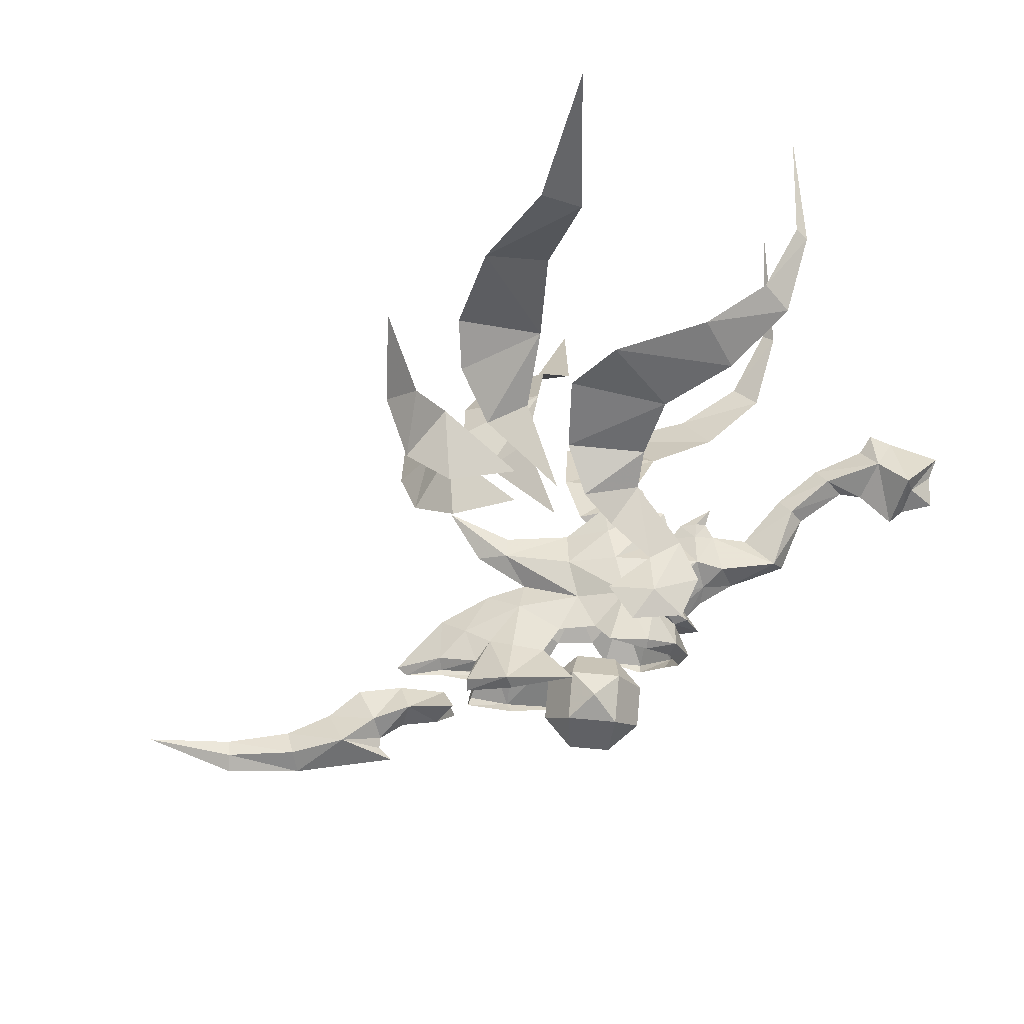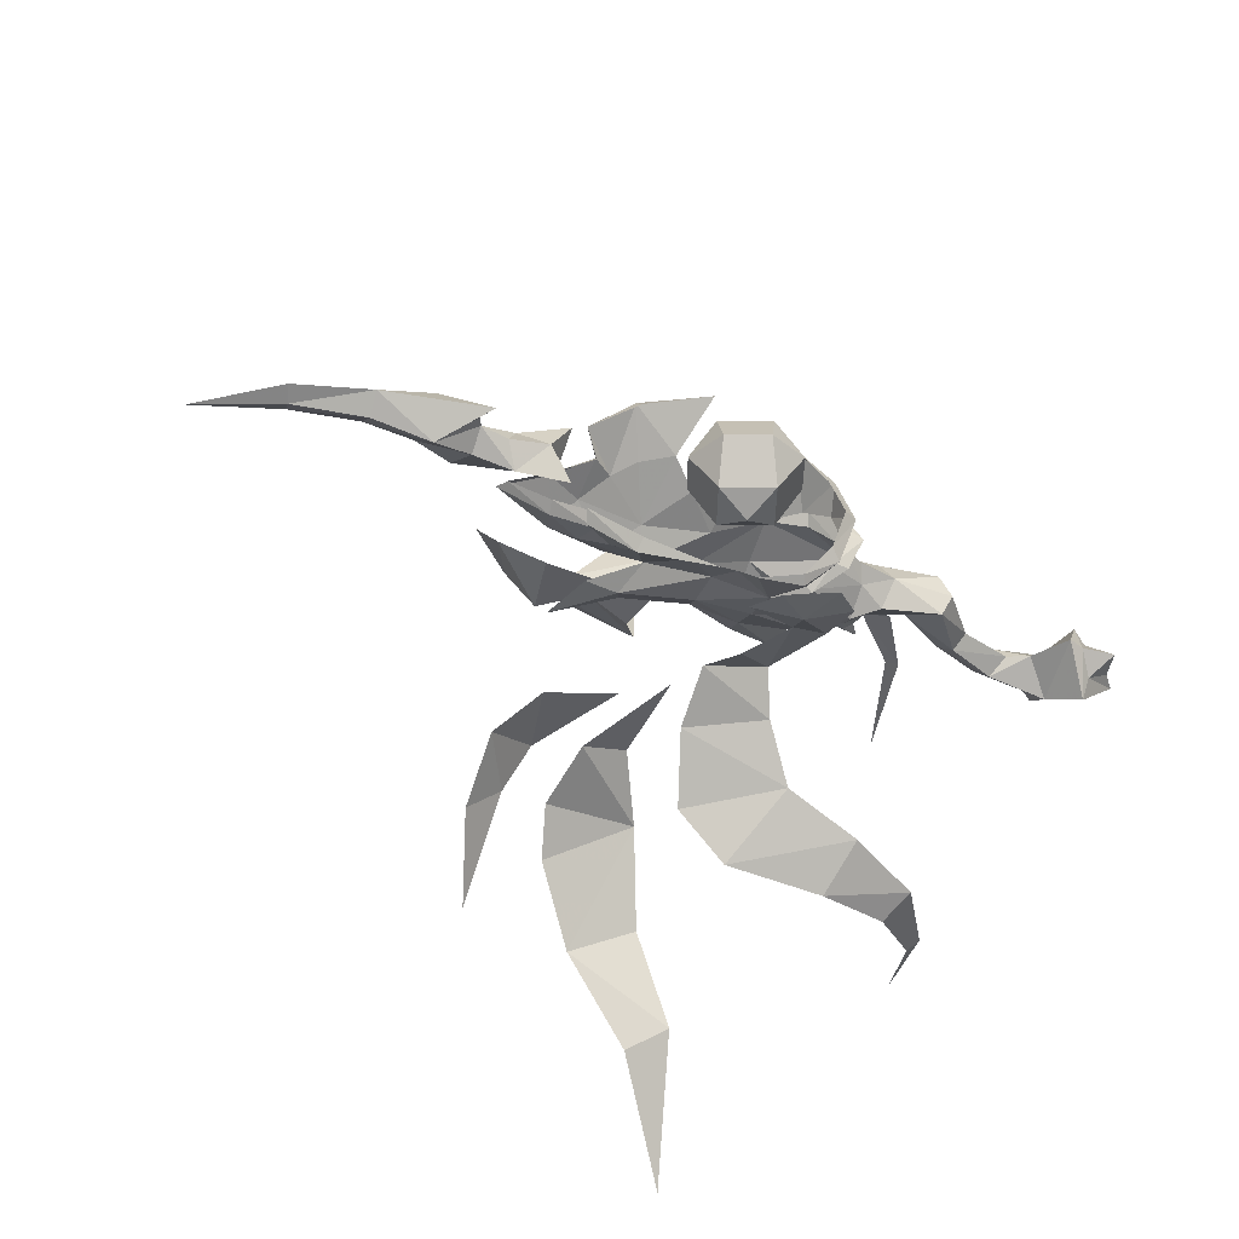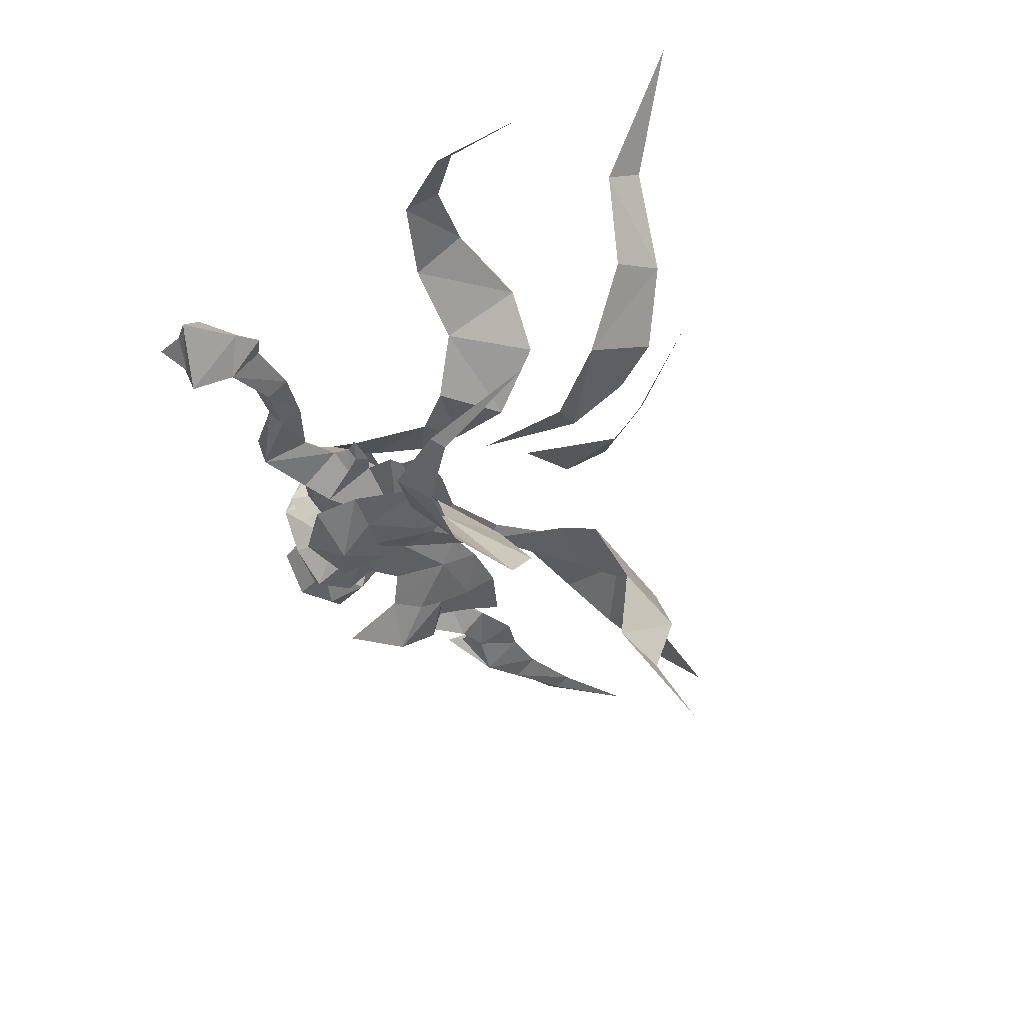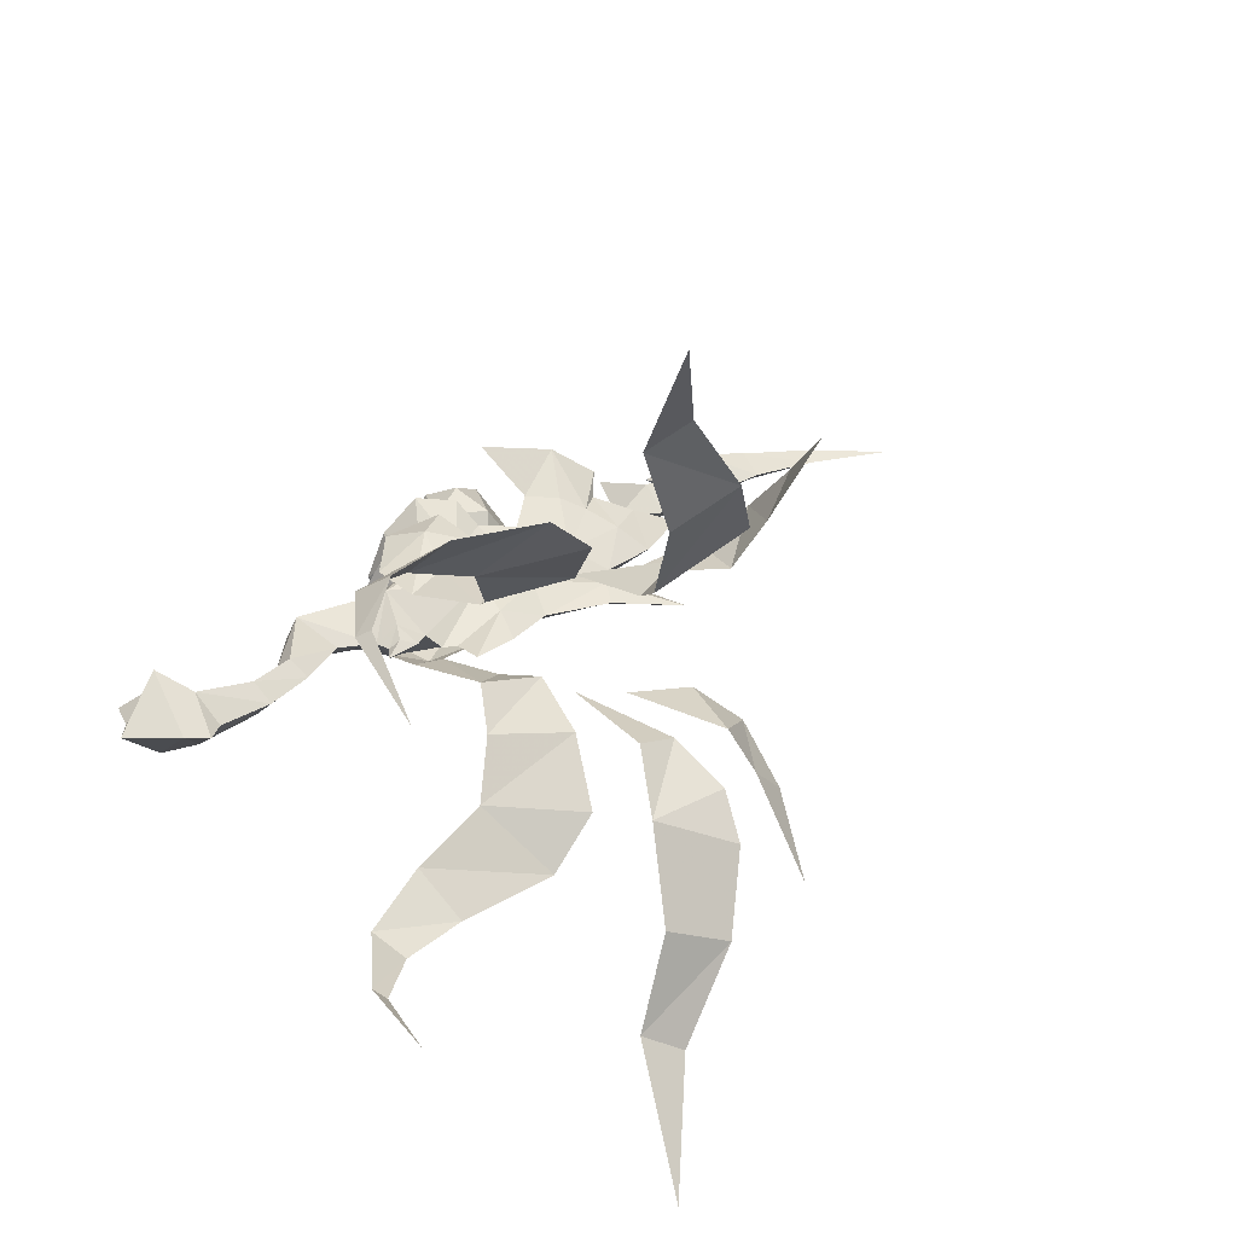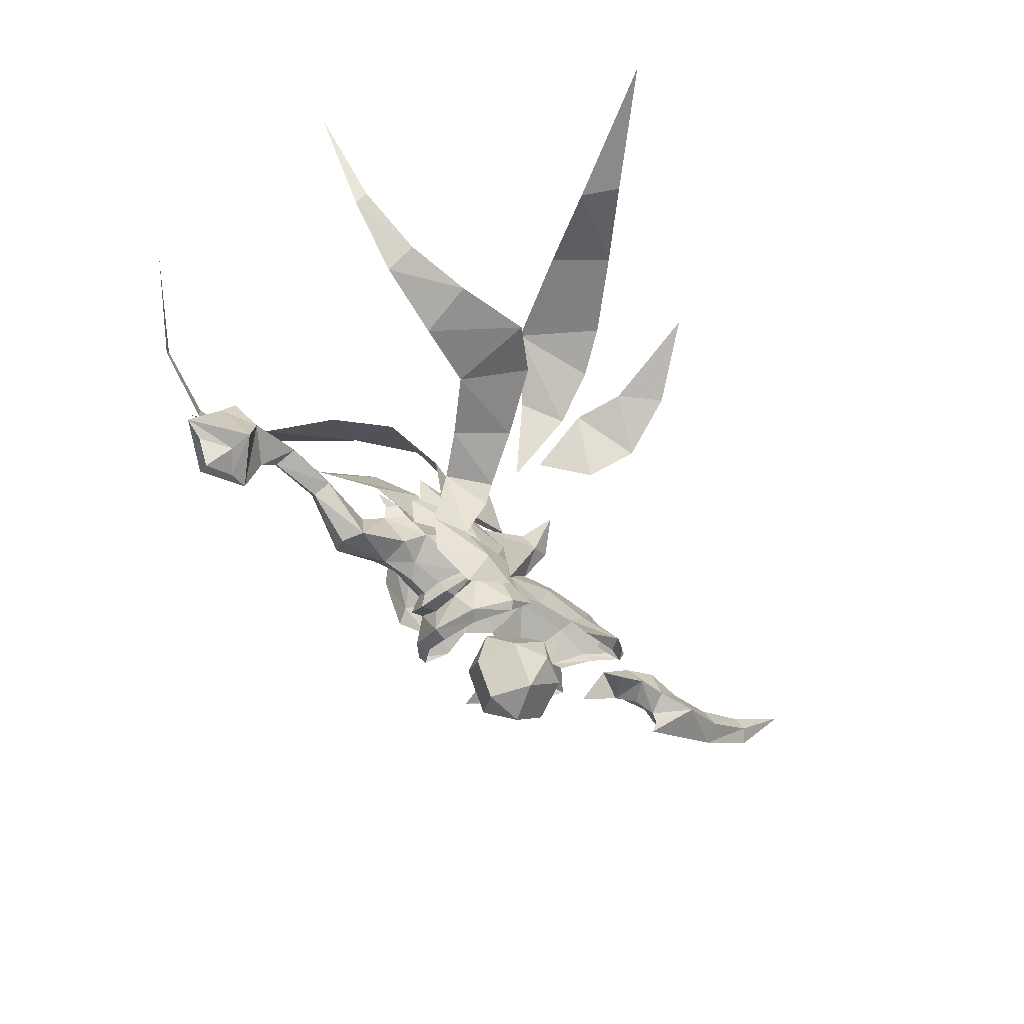
<metadata>
{"format":"obj","ext":"obj","renderer":"f3d","projection":"perspective","resolution":1024,"background":"white","views":[{"elev":75.6,"azim":157.1,"up":"+Y"},{"elev":-38.0,"azim":151.4,"up":"+Y"},{"elev":-31.7,"azim":-63.0,"up":"+Y"},{"elev":27.5,"azim":-43.2,"up":"+Y"},{"elev":-38.2,"azim":-43.7,"up":"+Z"}]}
</metadata>
<code>
g common_rightHandItem_18670
v -12.57 0.7041 0.5749
v -14.33 0.7041 -1.019
v -12.14 2.546 -1.764
v -11.31 1.856 -0.2932
v -10.85 0.7041 -2.991
v -10.04 0.7041 -1.282
v -8.75 1.445 -0.05662
v -8.551 0.7041 0.7366
v -11.01 0.7041 0.781
v -9.171 0.7041 -0.7537
v -6.495 1.338 -0.7361
v -6.242 0.7041 0.04618
v -6.821 0.7041 -1.261
v -4.524 1.674 -2.858
v -3.851 0.7041 -1.128
v -4.982 0.7041 -3.04
v -12.32 1.551 -2.078
v -11.62 0.7041 -2.761
v -13.59 0.7041 -1.732
v -2.088 1.812 -2.147
v -2.493 0.7041 -0.3314
v -1.601 1.332 -0.07831
v -0.5933 0.7041 0.4555
v -1.268 0.7041 0.8239
v -1.984 1.035 0.5436
v -1.04 2.21 -1.402
v -2.493 0.7041 -0.3314
v -2.088 1.812 -2.147
v -2.409 0.7041 0.3857
v 4.104 0.7041 2.483
v 4.616 1.636 1.126
v 7.288 1.193 2.704
v 6.843 0.7041 3.507
v 7.691 1.638 0.02712
v 6.441 2.454 -1.901
v 7.622 3.211 -2.7
v 8.856 3.012 -1.857
v 10.59 1.699 -0.08993
v 9.741 2.451 -1.165
v 10.72 2.485 -1.794
v 12.22 1.703 -0.8415
v 6.99 5.029 -4.738
v 9.815 4.475 -3.424
v 11.51 3.166 -2.58
v 11.42 0.7041 0.9242
v 14.26 0.7041 -0.2961
v 12.38 1.381 -1.357
v 14 0.7041 -0.8117
v 11.71 2.746 -2.993
v 10.9 2.035 -2.202
v 9.78 4.064 -3.901
v 1.574 2.81 -2.715
v 0.5381 1.956 -3.824
v 1.168 1.871 -3.763
v 1.847 2.596 -2.734
v 8.883 0.7041 1.189
v -0.7695 0.7041 1.728
v 2.488 2.064 0.3646
v 2.199 1.373 1.871
v -0.2259 0.7041 2.043
v 1.012 0.7041 -5.239
v 1.601 2.719 -4.791
v 1.048 0.7041 -4.1
v 0.09523 0.7041 -4.353
v 0.2709 0.7041 -3.45
v 0.5507 1.394 -3.022
v -0.9455 1.299 -2.542
v -0.5678 0.7041 -3.113
v 1.359 2.298 -2.377
v 2.086 2.35 -5.097
v 3.14 3.808 -4.629
v 2.946 4.079 -4.285
v 1.648 0.7041 -5.507
v 3.454 10.69 14.12
v 0.5219 14.3 14.55
v -1.11 13.26 13.67
v 0.6768 9.375 13.22
v 1.896 5.72 11.17
v 5.491 7.775 12.64
v 5.868 4.733 8.306
v 6.152 6.39 10.78
v 3.662 4.019 8.573
v 10.14 5.648 8.05
v 8.537 6.383 10.63
v 7.475 4.348 9.755
v 8.575 4.07 6.604
v -11.31 -0.4472 -0.2932
v -12.14 -1.137 -1.764
v -8.75 -0.03681 -0.05663
v -6.495 0.06979 -0.7361
v -4.524 -0.266 -2.858
v -12.32 -0.143 -2.078
v -2.088 -0.404 -2.147
v -1.601 0.07589 -0.07832
v -1.984 0.3729 0.5436
v -1.04 -0.8013 -1.402
v -2.088 -0.404 -2.147
v 7.288 0.215 2.704
v 4.616 -0.228 1.126
v 7.691 -0.23 0.02712
v 8.856 -1.604 -1.857
v 7.622 -1.803 -2.7
v 6.441 -1.046 -1.901
v 10.59 -0.2904 -0.08426
v 12.22 -0.2948 -0.8415
v 10.72 -1.077 -1.794
v 9.741 -1.043 -1.165
v 9.815 -3.066 -3.424
v 6.99 -3.621 -4.738
v 11.51 -1.758 -2.58
v 12.38 0.02726 -1.357
v 10.9 -0.6264 -2.202
v 11.71 -1.338 -2.993
v 9.78 -2.656 -3.901
v 1.574 -1.401 -2.715
v 1.847 -1.188 -2.734
v 1.168 -0.4623 -3.763
v 0.5381 -0.5481 -3.824
v 2.199 0.03516 1.871
v 2.488 -0.6558 0.3645
v 1.601 -1.311 -4.791
v 0.5507 0.014 -3.022
v -0.9455 0.1092 -2.542
v 1.359 -0.89 -2.377
v 2.946 -2.67 -4.285
v 3.14 -2.4 -4.629
v 2.086 -0.9415 -5.097
v 3.458 -9.279 14.11
v 0.6815 -7.965 13.21
v -1.107 -11.85 13.67
v 0.5247 -12.89 14.54
v 5.528 -6.359 12.49
v 1.901 -4.31 11.16
v 5.87 -3.324 8.307
v 3.664 -2.61 8.574
v 6.219 -4.729 10.88
v 10.13 -4.238 8.036
v 8.58 -2.661 6.607
v 7.48 -2.938 9.758
v 8.406 -5.045 10.51
v -11.83 0.7041 1.343
v -13.07 0.7041 -3.021
v -2.317 0.7041 -2.888
v -2.317 0.7041 -2.888
v -2.914 0.7041 0.9814
v 2.825 2.669 -1.502
v 8.924 0.7041 5.77
v 7.019 0.7041 1.015
v 8.518 0.7041 3.172
v 1.832 0.7041 3.12
v -0.2736 0.7041 3.29
v 4.921 1.827 -0.6675
v 4.523 3.718 -3.493
v 4.836 2.796 -2.5
v -2.602 18.7 17.42
v 3.871 3.38 4.446
v 10.11 7.969 10.29
v 8.722 10.69 13.18
v 5.439 3.445 5.894
v 2.825 -1.261 -1.502
v 4.921 -0.4188 -0.6675
v 4.836 -1.387 -2.5
v 4.523 -2.31 -3.493
v -2.6 -17.29 17.42
v 3.872 -1.971 4.451
v 10.1 -6.558 10.27
v 8.713 -9.279 13.16
v 5.457 -2.035 5.906
f 2 1 3
f 4 3 1
f 3 4 5
f 6 5 4
f 7 4 8
f 9 8 4
f 10 6 7
f 4 7 6
f 11 7 12
f 8 12 7
f 13 10 11
f 7 11 10
f 14 11 15
f 12 15 11
f 16 13 14
f 11 14 13
f 17 3 18
f 5 18 3
f 19 2 17
f 3 17 2
f 20 14 21
f 15 21 14
f 23 22 24
f 25 24 22
f 22 26 27
f 28 27 26
f 25 22 29
f 27 29 22
f 31 30 32
f 33 32 30
f 35 34 36
f 37 36 34
f 39 38 40
f 41 40 38
f 42 36 43
f 37 43 36
f 37 39 43
f 44 43 39
f 38 45 41
f 46 41 45
f 47 41 48
f 46 48 41
f 49 44 50
f 40 50 44
f 51 43 49
f 44 49 43
f 50 40 47
f 41 47 40
f 53 52 54
f 55 54 52
f 34 56 38
f 45 38 56
f 58 57 59
f 60 59 57
f 62 61 54
f 63 54 61
f 63 64 54
f 53 54 64
f 64 65 53
f 66 53 65
f 68 67 65
f 66 65 67
f 66 67 69
f 26 69 67
f 53 66 52
f 69 52 66
f 70 62 71
f 72 71 62
f 73 61 70
f 62 70 61
f 75 74 76
f 77 76 74
f 77 74 78
f 79 78 74
f 81 80 78
f 82 78 80
f 84 83 85
f 86 85 83
f 87 1 88
f 2 88 1
f 6 87 5
f 88 5 87
f 9 87 8
f 89 8 87
f 87 6 89
f 10 89 6
f 8 89 12
f 90 12 89
f 89 10 90
f 13 90 10
f 12 90 15
f 91 15 90
f 90 13 91
f 16 91 13
f 5 88 18
f 92 18 88
f 88 2 92
f 19 92 2
f 15 91 21
f 93 21 91
f 95 94 24
f 23 24 94
f 97 96 27
f 94 27 96
f 27 94 29
f 95 29 94
f 33 30 98
f 99 98 30
f 101 100 102
f 103 102 100
f 105 104 106
f 107 106 104
f 101 102 108
f 109 108 102
f 110 107 108
f 101 108 107
f 46 45 105
f 104 105 45
f 46 105 48
f 111 48 105
f 106 110 112
f 113 112 110
f 110 108 113
f 114 113 108
f 105 106 111
f 112 111 106
f 116 115 117
f 118 117 115
f 45 56 104
f 100 104 56
f 60 57 119
f 120 119 57
f 63 61 117
f 121 117 61
f 118 64 117
f 63 117 64
f 122 65 118
f 64 118 65
f 122 123 65
f 68 65 123
f 96 123 124
f 122 124 123
f 124 122 115
f 118 115 122
f 125 121 126
f 127 126 121
f 121 61 127
f 73 127 61
f 129 128 130
f 131 130 128
f 132 128 133
f 129 133 128
f 135 134 133
f 136 133 134
f 138 137 139
f 140 139 137
f 9 4 141
f 141 4 1
f 142 17 18
f 142 19 17
f 143 16 14
f 26 22 23
f 68 144 67
f 24 25 145
f 25 29 145
f 146 26 58
f 32 33 147
f 148 32 149
f 32 147 149
f 150 59 151
f 58 23 57
f 152 31 32
f 59 30 31
f 146 58 31
f 34 152 148
f 39 34 38
f 44 39 40
f 37 34 39
f 58 26 23
f 30 59 150
f 55 146 72
f 42 43 51
f 143 14 20
f 55 72 62
f 67 28 26
f 67 144 28
f 153 146 154
f 34 148 56
f 35 152 34
f 151 59 60
f 154 152 35
f 69 146 52
f 55 62 54
f 72 146 153
f 146 55 52
f 146 69 26
f 71 72 153
f 154 146 152
f 146 31 152
f 59 31 58
f 152 32 148
f 75 76 155
f 81 78 79
f 80 156 82
f 157 84 158
f 83 84 157
f 86 159 85
f 141 87 9
f 1 87 141
f 18 92 142
f 92 19 142
f 91 16 143
f 23 94 96
f 123 144 68
f 145 95 24
f 145 29 95
f 120 96 160
f 147 33 98
f 149 98 148
f 149 147 98
f 151 119 150
f 57 23 120
f 98 99 161
f 99 30 119
f 99 120 160
f 148 161 100
f 104 100 107
f 106 107 110
f 107 100 101
f 23 96 120
f 150 119 30
f 125 160 116
f 114 108 109
f 93 91 143
f 121 125 116
f 96 97 123
f 97 144 123
f 162 160 163
f 56 148 100
f 100 161 103
f 60 119 151
f 103 161 162
f 115 160 124
f 117 121 116
f 163 160 125
f 115 116 160
f 96 124 160
f 163 125 126
f 161 160 162
f 161 99 160
f 120 99 119
f 148 98 161
f 130 131 164
f 133 136 132
f 165 134 135
f 140 166 167
f 140 137 166
f 168 138 139
g common_rightHandItem_18670
v 16.25 1.453 -2.288
v 18.04 1.945 -2.735
v 18.19 0.7041 -1.211
v 16.4 0.7041 -0.6966
v 16.32 0.7041 -3.157
v 16.55 0.7041 -3.595
v 20.45 1.39 -2.276
v 23.31 1.034 -1.148
v 23.12 0.7041 -0.4946
v 20.34 0.7041 -1.228
v -11.29 8.102 9.856
v -8.977 8.024 6.967
v -8.339 8.927 8.273
v -10.94 8.467 10.37
v -5.594 7.16 5.726
v -5.026 8.995 7.654
v -2.197 5.771 5.571
v -0.6459 8.494 8.212
v -0.6563 3.662 4.303
v 2.644 4.181 5.914
v 1.627 6.6 8.033
v 0.1946 2.773 3.005
v 2.819 3.631 3.485
v -0.6487 2.309 -0.2371
v 1.068 2.753 -0.4435
v 2.139 2.992 1.778
v -0.6734 2.585 -2.296
v 1.642 3.736 -2.11
v 6.452 0.7041 -7.968
v 8.081 0.7041 -7.099
v 7.726 2.37 -6.026
v 5.759 2.37 -7.075
v 3.817 0.7041 -5.801
v 4.686 0.7041 -7.43
v 4.71 2.37 -5.108
v 5.984 0.7041 -3.166
v 4.355 0.7041 -4.035
v 6.677 2.37 -4.059
v 8.619 0.7041 -5.333
v 7.75 0.7041 -3.704
v 16.25 -0.04517 -2.288
v 16.4 0.7041 -0.6966
v 18.19 0.7041 -1.211
v 18.04 -0.5371 -2.735
v 16.32 0.7041 -3.157
v 16.55 0.7041 -3.595
v 20.45 0.01845 -2.276
v 20.34 0.7041 -1.228
v 23.12 0.7041 -0.4946
v 23.31 0.3742 -1.148
v -11.25 -6.726 9.782
v -10.91 -7.09 10.3
v -8.315 -7.535 8.226
v -8.952 -6.632 6.92
v -5.04 -7.591 7.645
v -5.608 -5.756 5.717
v -0.685 -7.093 8.214
v -2.236 -4.37 5.573
v 1.582 -5.2 8.028
v 2.608 -2.779 5.916
v -0.6918 -2.26 4.305
v 2.851 -1.21 3.624
v 0.1748 -0.7644 2.935
v 2.139 -1.584 1.778
v 1.068 -1.344 -0.4435
v -0.6487 -0.901 -0.2371
v 1.642 -2.327 -2.11
v -0.6734 -1.177 -2.296
v 5.759 -0.9613 -7.075
v 7.726 -0.9613 -6.026
v 4.71 -0.9613 -5.108
v 6.677 -0.9613 -4.059
v 12.64 0.7041 -2.295
v 12.55 2.099 -3.313
v 14.51 1.668 -2.442
v 13.52 0.7041 -3.49
v 14.47 0.7041 -1.29
v 15.07 0.7041 -2.997
v 16.26 0.7041 -4.312
v 20.59 0.7041 -3.1
v 23.61 0.7041 -1.832
v 26.53 0.7041 1.076
v -12.97 7.312 14.93
v 3.146 3.698 -3
v 3.479 3.043 -1.029
v 0.8603 3.199 -3.707
v 6.218 3.076 -5.567
v 12.64 0.7041 -2.295
v 14.51 -0.2596 -2.442
v 12.55 -0.6908 -3.313
v 13.52 0.7041 -3.49
v 14.47 0.7041 -1.29
v 15.07 0.7041 -2.997
v 16.26 0.7041 -4.312
v 20.59 0.7041 -3.1
v 23.61 0.7041 -1.832
v 26.53 0.7041 1.076
v -12.95 -5.937 14.85
v 3.479 -1.634 -1.029
v 3.146 -2.29 -3
v 0.8603 -1.791 -3.707
v 6.218 -1.668 -5.567
f 170 169 171
f 172 171 169
f 174 173 170
f 169 170 173
f 176 175 177
f 178 177 175
f 180 179 181
f 182 181 179
f 183 180 184
f 181 184 180
f 185 183 186
f 184 186 183
f 187 185 188
f 189 188 185
f 190 187 191
f 188 191 187
f 192 190 193
f 194 193 190
f 195 192 196
f 193 196 192
f 198 197 199
f 200 199 197
f 202 201 200
f 203 200 201
f 205 204 203
f 206 203 204
f 208 207 206
f 199 206 207
f 210 209 211
f 212 211 209
f 209 213 212
f 214 212 213
f 216 215 217
f 218 217 215
f 220 219 221
f 222 221 219
f 221 222 223
f 224 223 222
f 223 224 225
f 226 225 224
f 227 226 228
f 229 228 226
f 228 229 230
f 231 230 229
f 232 231 233
f 234 233 231
f 233 234 235
f 236 235 234
f 237 197 238
f 198 238 197
f 239 201 237
f 202 237 201
f 240 204 239
f 205 239 204
f 238 207 240
f 208 240 207
f 242 241 243
f 242 243 244
f 169 243 245
f 173 246 243
f 178 170 171
f 247 174 170
f 175 170 178
f 248 247 170
f 249 248 176
f 250 176 177
f 250 249 176
f 244 241 242
f 173 243 169
f 169 245 172
f 248 170 175
f 243 241 245
f 244 243 246
f 176 248 175
f 179 251 182
f 185 186 189
f 190 191 194
f 252 196 253
f 254 195 196
f 254 196 252
f 253 196 193
f 200 255 199
f 203 255 200
f 206 255 203
f 199 255 206
f 198 199 207
f 202 200 197
f 205 203 201
f 208 206 204
f 257 256 258
f 259 257 258
f 260 257 209
f 257 261 213
f 211 212 216
f 212 214 262
f 216 212 215
f 212 262 263
f 218 263 264
f 217 218 265
f 218 264 265
f 258 256 259
f 209 257 213
f 210 260 209
f 215 212 263
f 260 256 257
f 261 257 259
f 215 263 218
f 220 266 219
f 227 225 226
f 232 230 231
f 267 235 268
f 235 236 269
f 268 235 269
f 233 235 267
f 238 270 237
f 237 270 239
f 239 270 240
f 240 270 238
f 207 238 198
f 197 237 202
f 201 239 205
f 204 240 208

</code>
